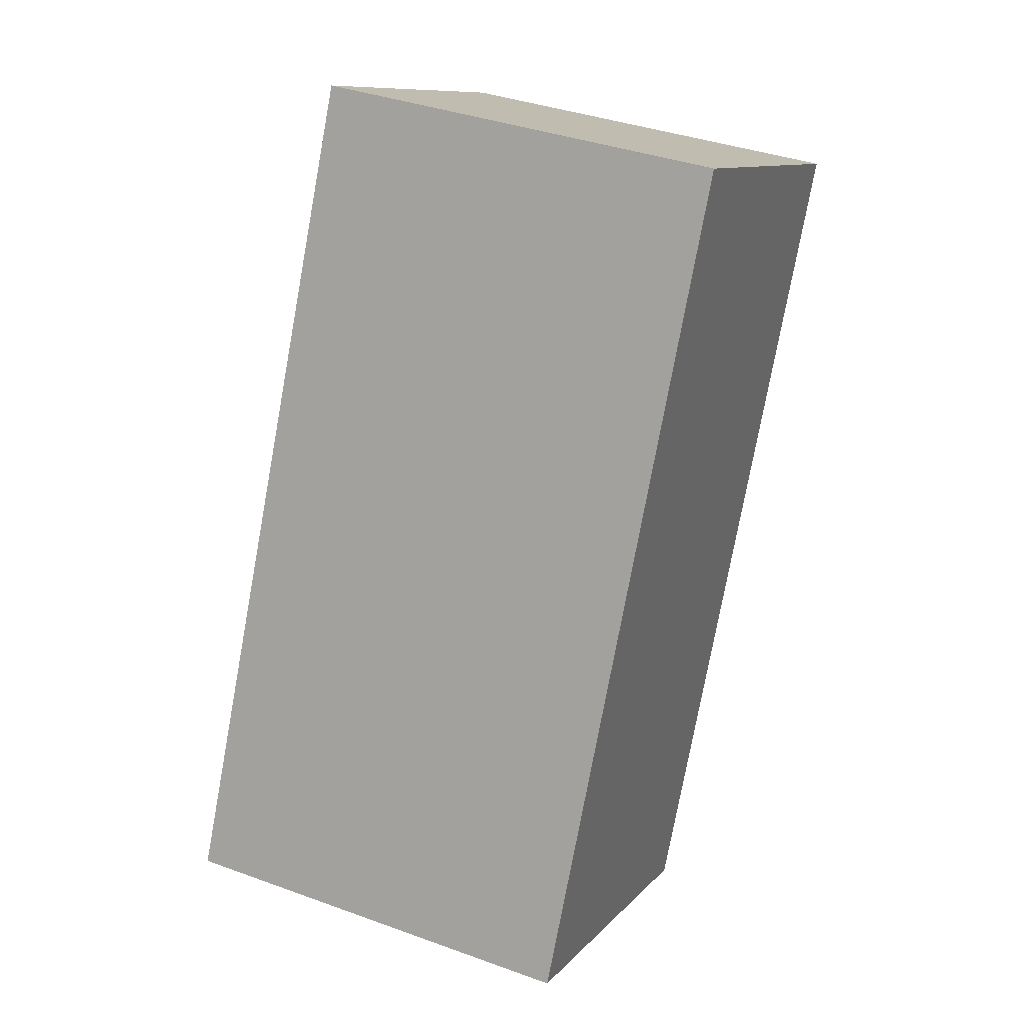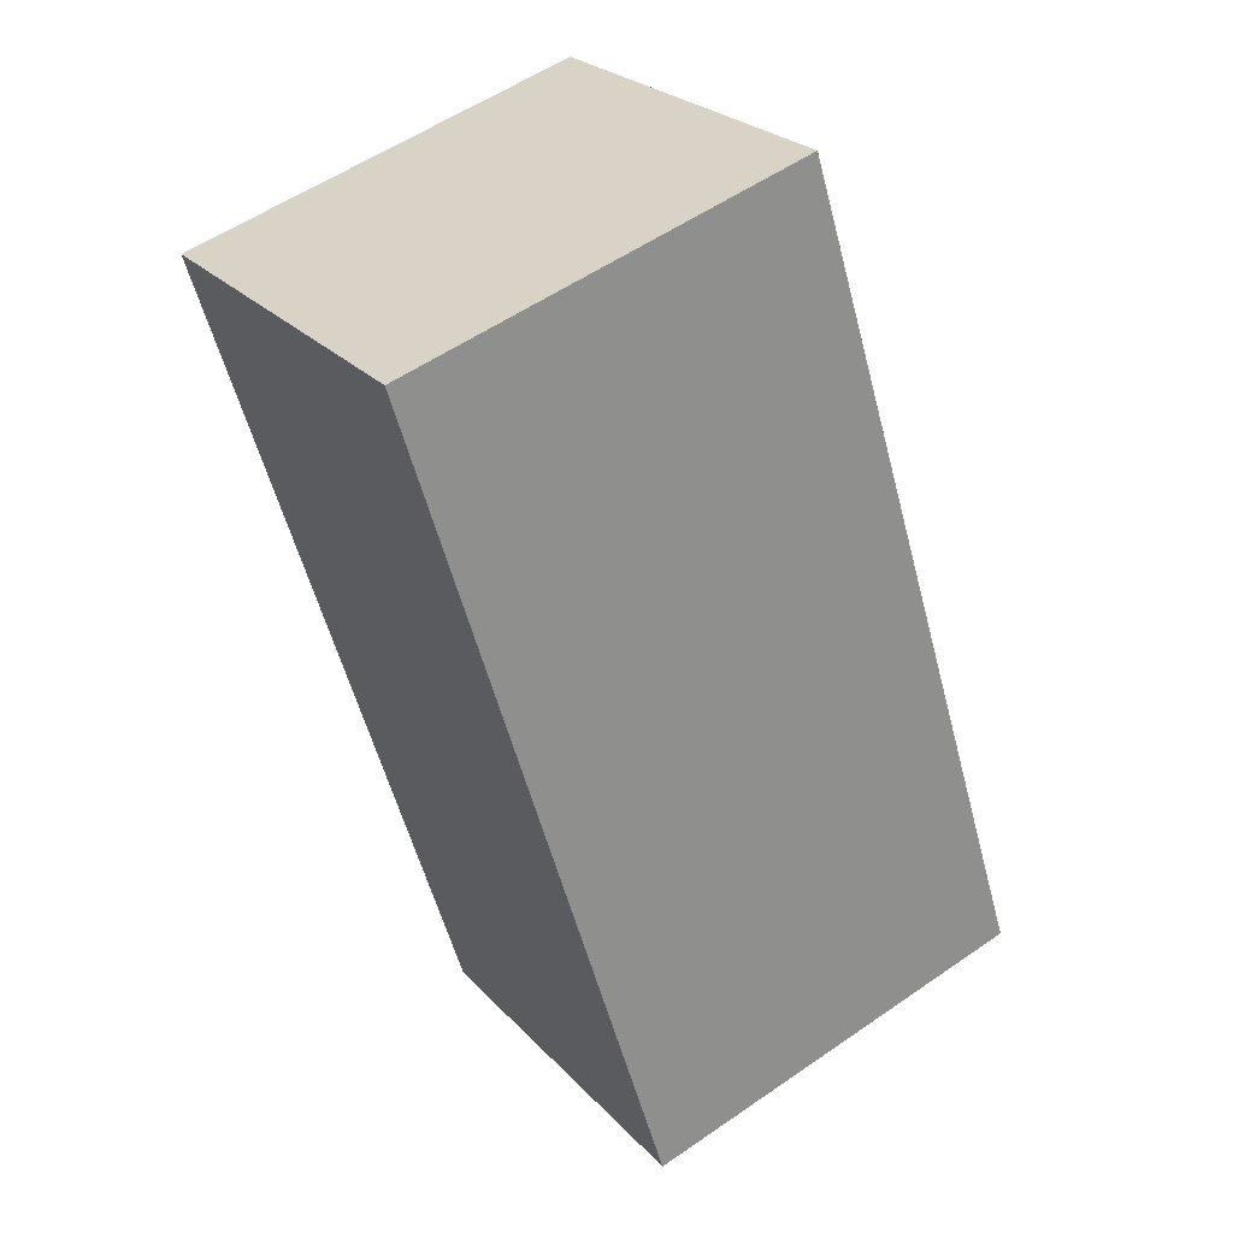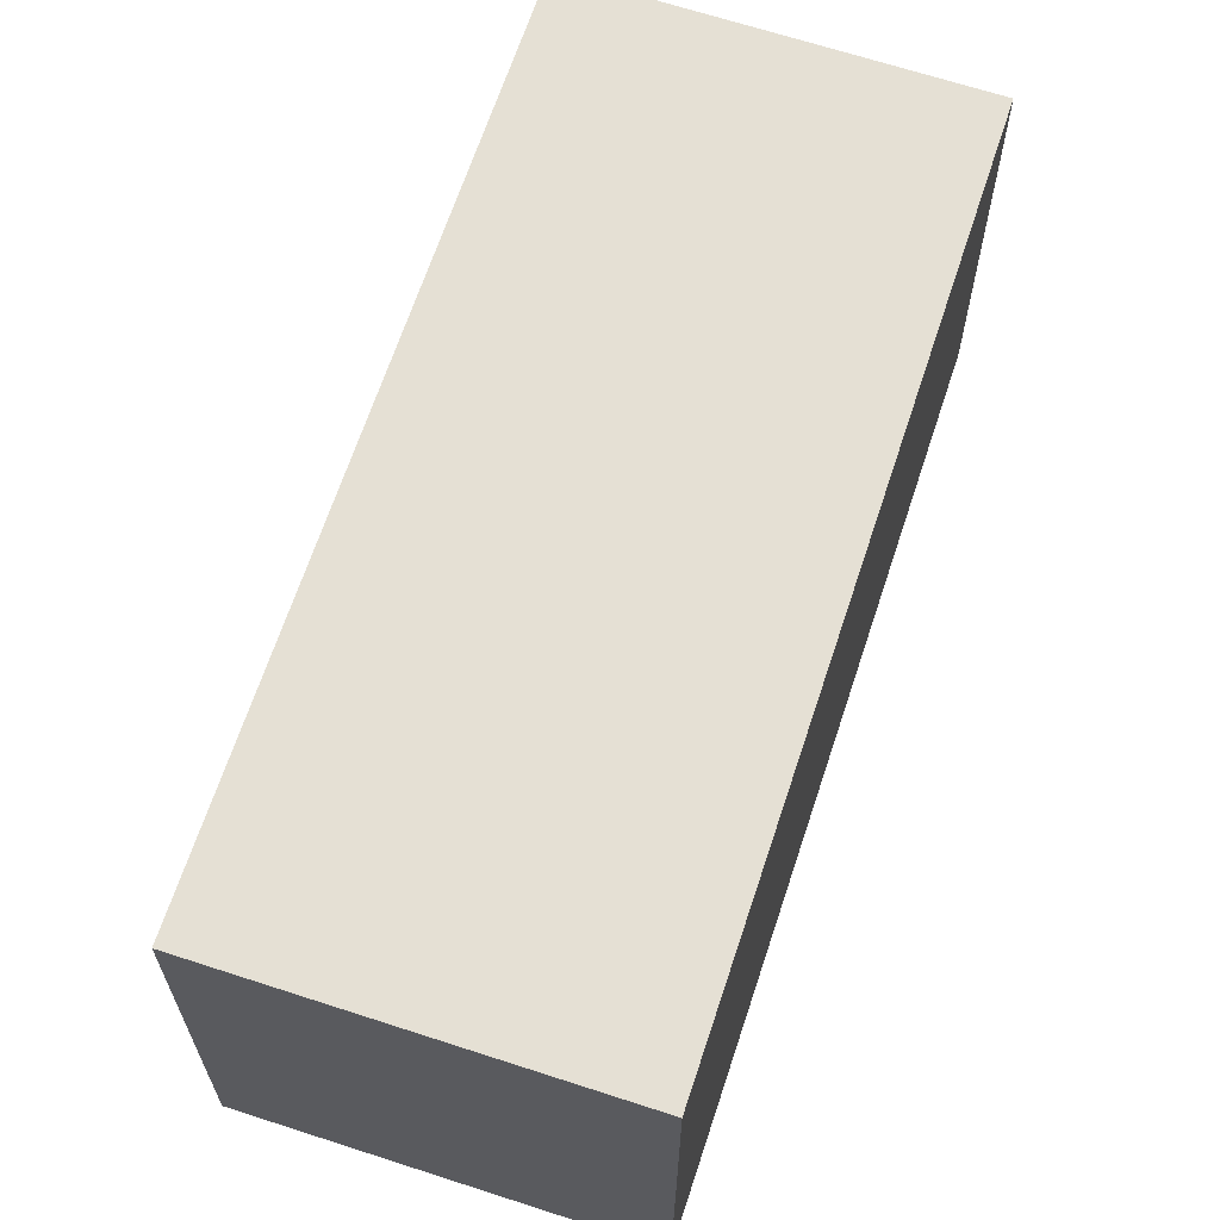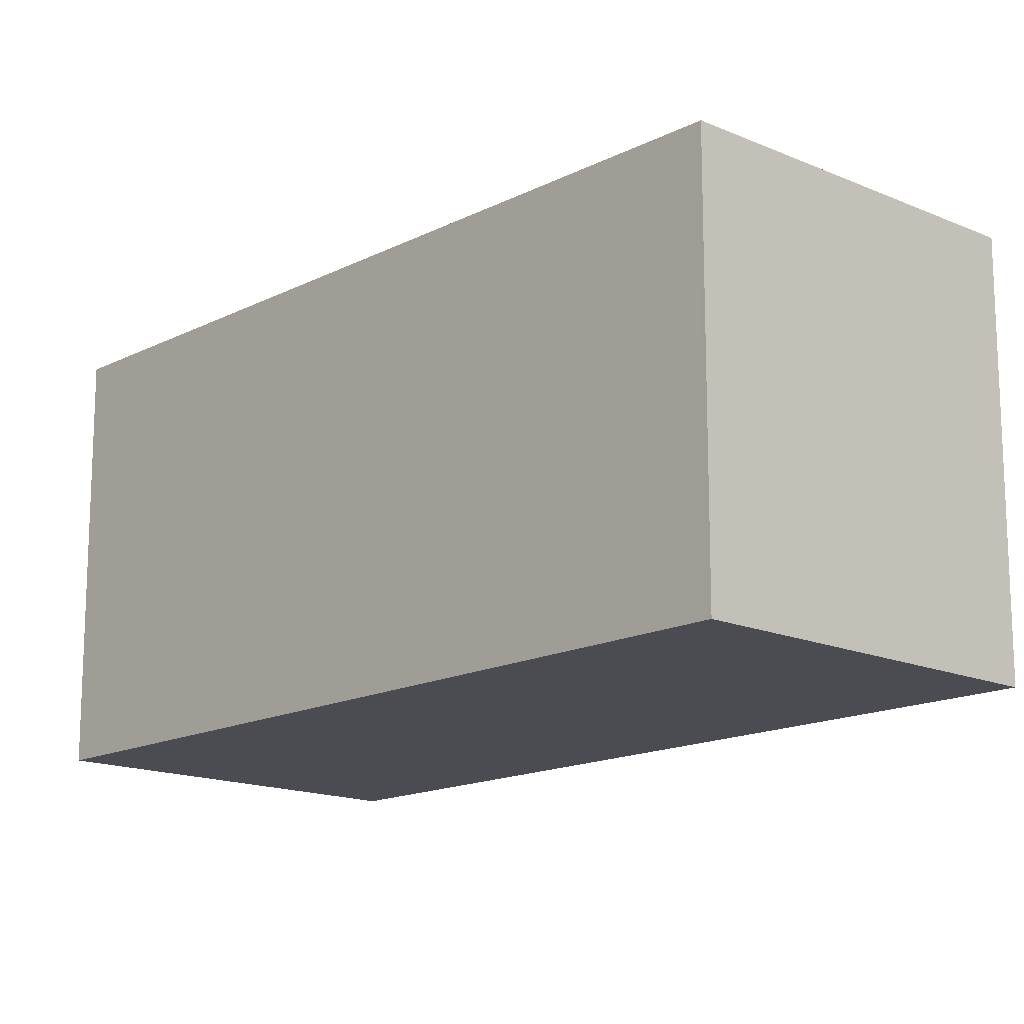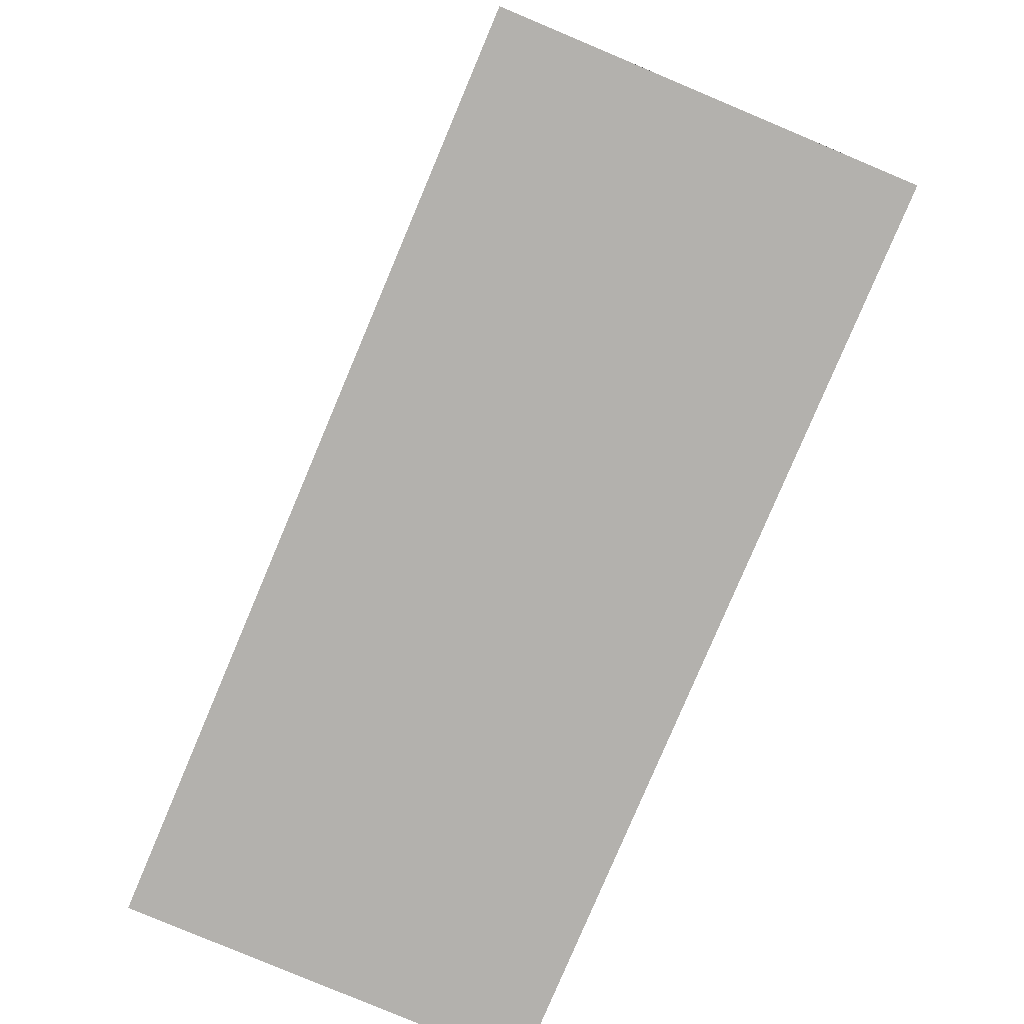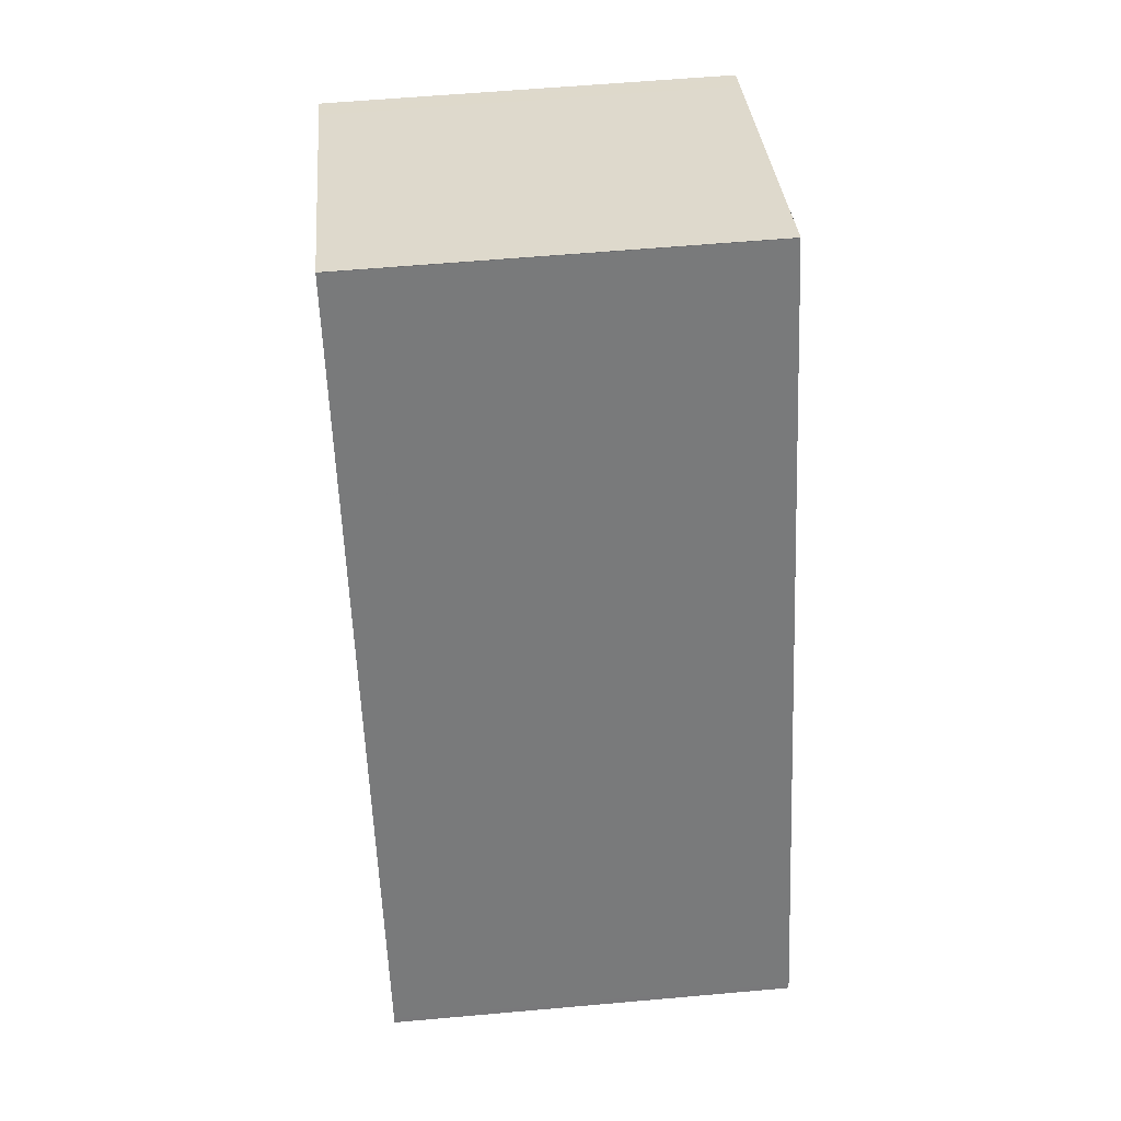
<metadata>
{"format":"obj","ext":"obj","renderer":"f3d","projection":"perspective","resolution":1024,"background":"white","views":[{"elev":37.4,"azim":115.0,"up":"+Y"},{"elev":55.5,"azim":54.0,"up":"+Y"},{"elev":65.7,"azim":-136.6,"up":"+Z"},{"elev":-15.4,"azim":-17.7,"up":"+Z"},{"elev":-79.2,"azim":2.4,"up":"+Z"},{"elev":57.8,"azim":84.7,"up":"+Y"}]}
</metadata>
<code>
v -1623 -1248 2.443
v -1625 -1249 2.43
v -1627 -1244 2.434
v -1625 -1244 2.448
v -1625 -1244 2.448
v -1627 -1244 2.438
v -1625 -1249 2.431
v -1627 -1244 2.435
v -1625 -1249 2.43
v -1627 -1244 2.435
v -1625 -1244 2.448
v -1625 -1244 2.448
v -1623 -1248 2.443
v -1623 -1248 2.443
v -1623 -1248 2.443
v -1625 -1249 2.43
v -1625 -1249 2.431
v -1625 -1249 2.43
v -1623 -1248 2.443
v -1623 -1248 2.443
v -1623 -1248 0
v -1623 -1248 0
v -1625 -1249 2.43
v -1625 -1249 2.43
v -1625 -1249 0
v -1625 -1249 0
v -1627 -1244 2.435
v -1627 -1244 2.434
v -1627 -1244 0
v -1627 -1244 0
v -1625 -1244 2.448
v -1625 -1244 2.448
v -1625 -1244 0
v -1625 -1244 0
v -1623 -1248 2.443
v -1625 -1244 2.448
v -1625 -1244 0
v -1623 -1248 0
v -1625 -1244 2.448
v -1627 -1244 2.438
v -1627 -1244 0
v -1625 -1244 0
v -1625 -1249 2.43
v -1625 -1249 2.431
v -1625 -1249 0
v -1625 -1249 0
v -1627 -1244 2.438
v -1627 -1244 2.435
v -1627 -1244 0
v -1627 -1244 0
v -1625 -1249 2.43
v -1625 -1249 2.43
v -1625 -1249 0
v -1625 -1249 0
v -1627 -1244 2.435
v -1627 -1244 2.435
v -1627 -1244 0
v -1627 -1244 0
v -1625 -1244 2.448
v -1625 -1244 2.448
v -1625 -1244 0
v -1625 -1244 0
v -1625 -1249 2.431
v -1623 -1248 2.443
v -1623 -1248 0
v -1625 -1249 0
v -1623 -1248 2.443
v -1623 -1248 2.443
v -1623 -1248 0
v -1623 -1248 0
v -1627 -1244 2.434
v -1625 -1249 2.43
v -1625 -1249 0
v -1627 -1244 0
v -1623 -1248 0
v -1625 -1249 0
v -1627 -1244 0
v -1625 -1244 0
f 12 4 5 11
f 15 1 13 14
f 17 7 9 16
f 16 9 2 18
f 11 6 12
f 14 13 7 17
f 14 11 5 15
f 16 10 8 17
f 18 3 10 16
f 17 8 6 11 14
f 20 21 22 19
f 24 25 26 23
f 28 29 30 27
f 32 33 34 31
f 36 37 38 35
f 40 41 42 39
f 44 45 46 43
f 48 49 50 47
f 52 53 54 51
f 56 57 58 55
f 60 61 62 59
f 64 65 66 63
f 68 69 70 67
f 72 73 74 71
f 76 77 78 75

</code>
